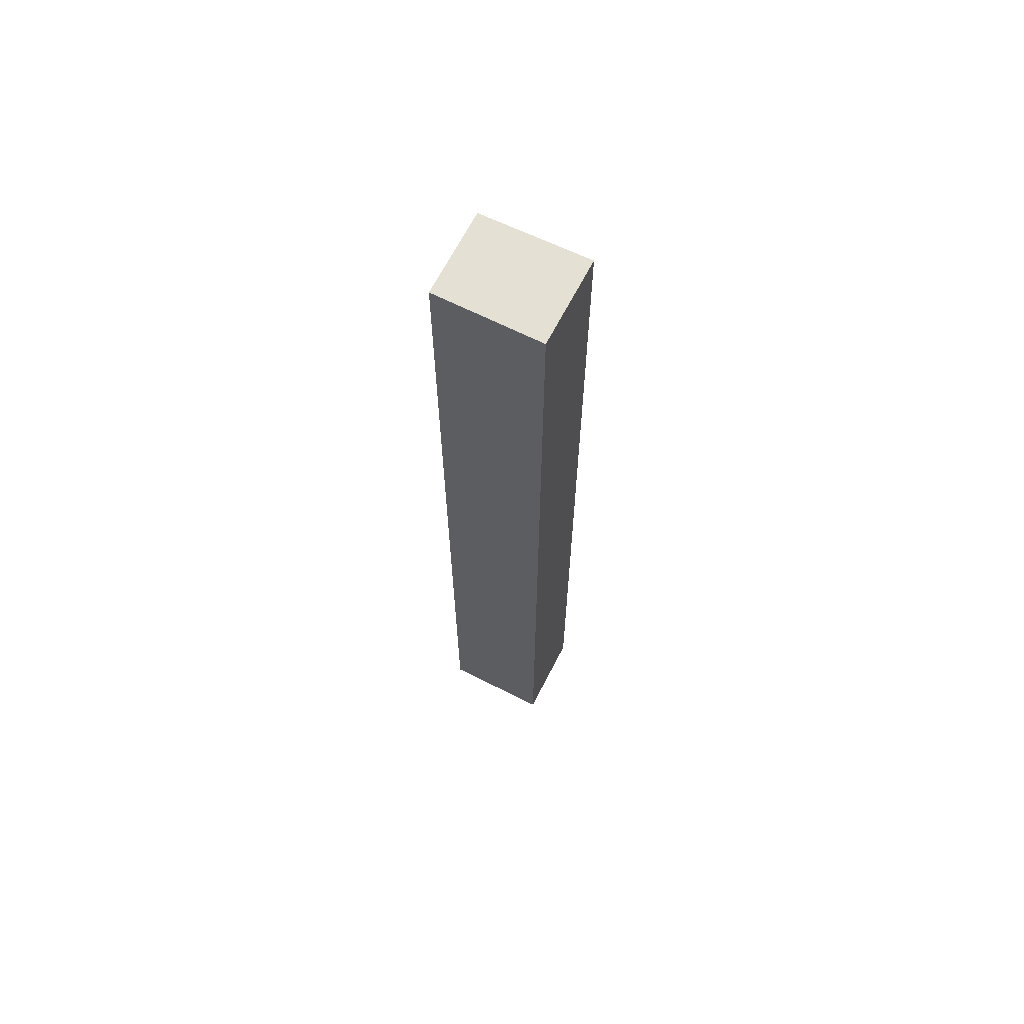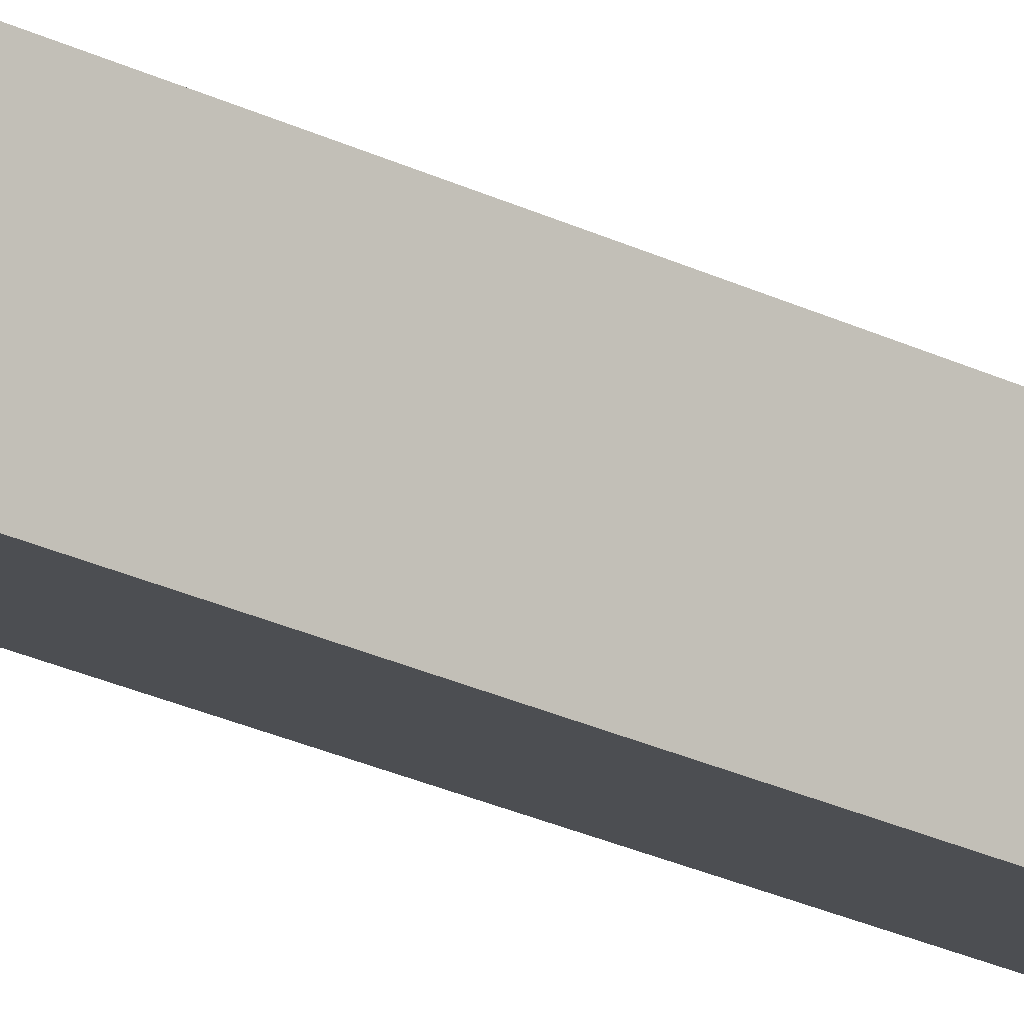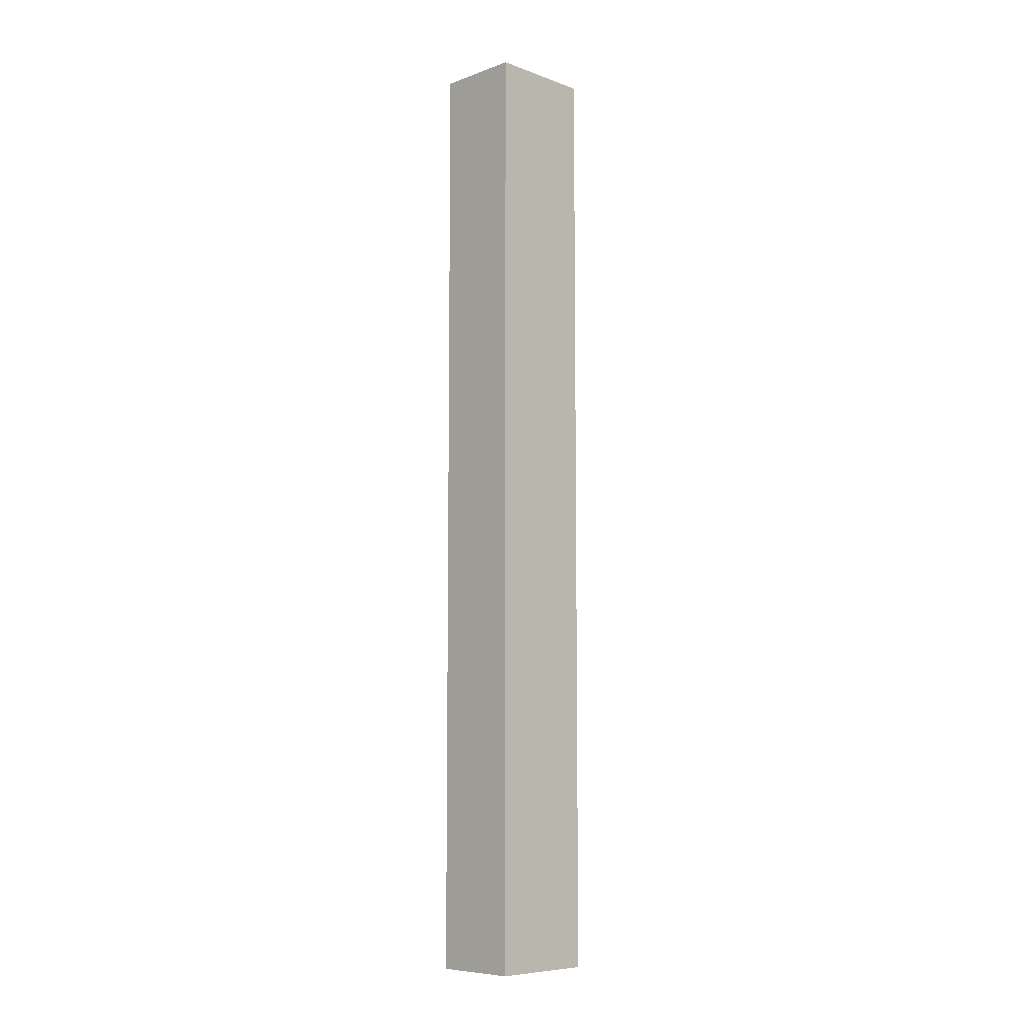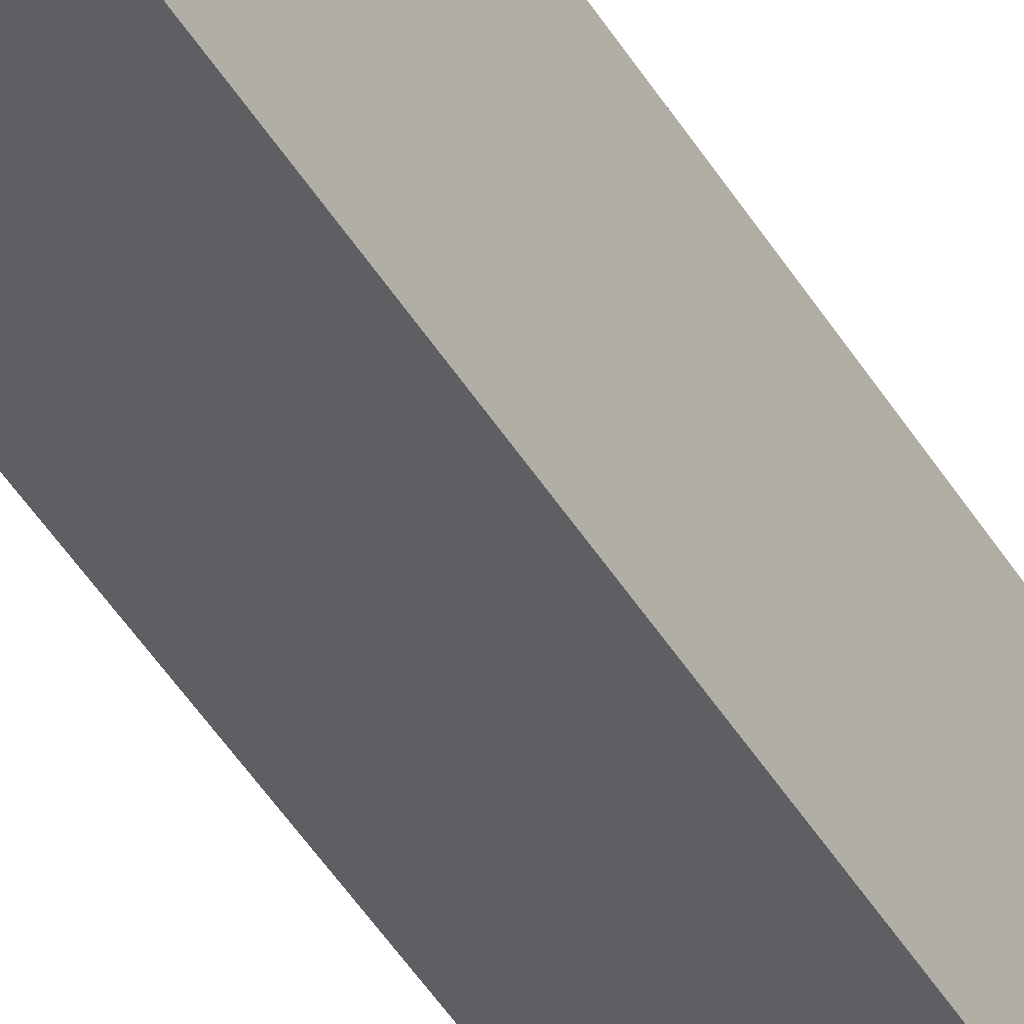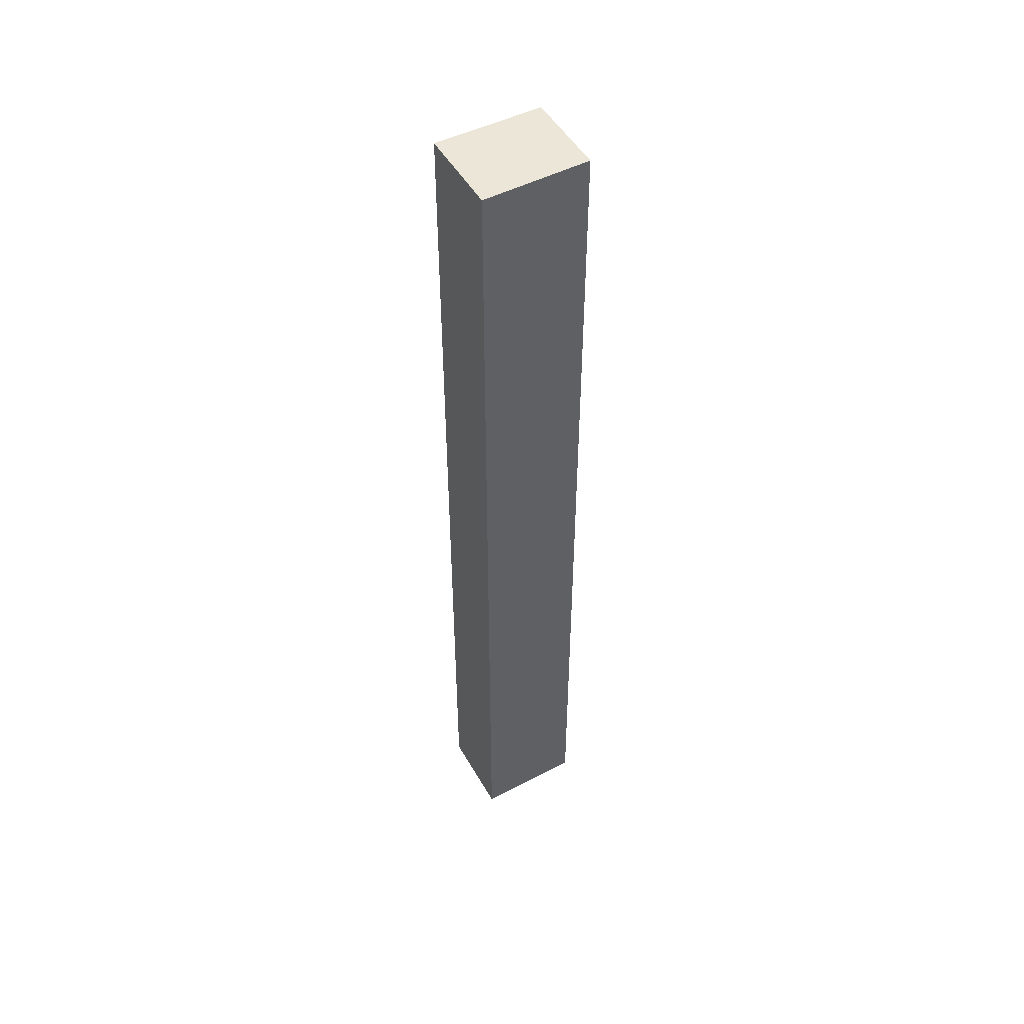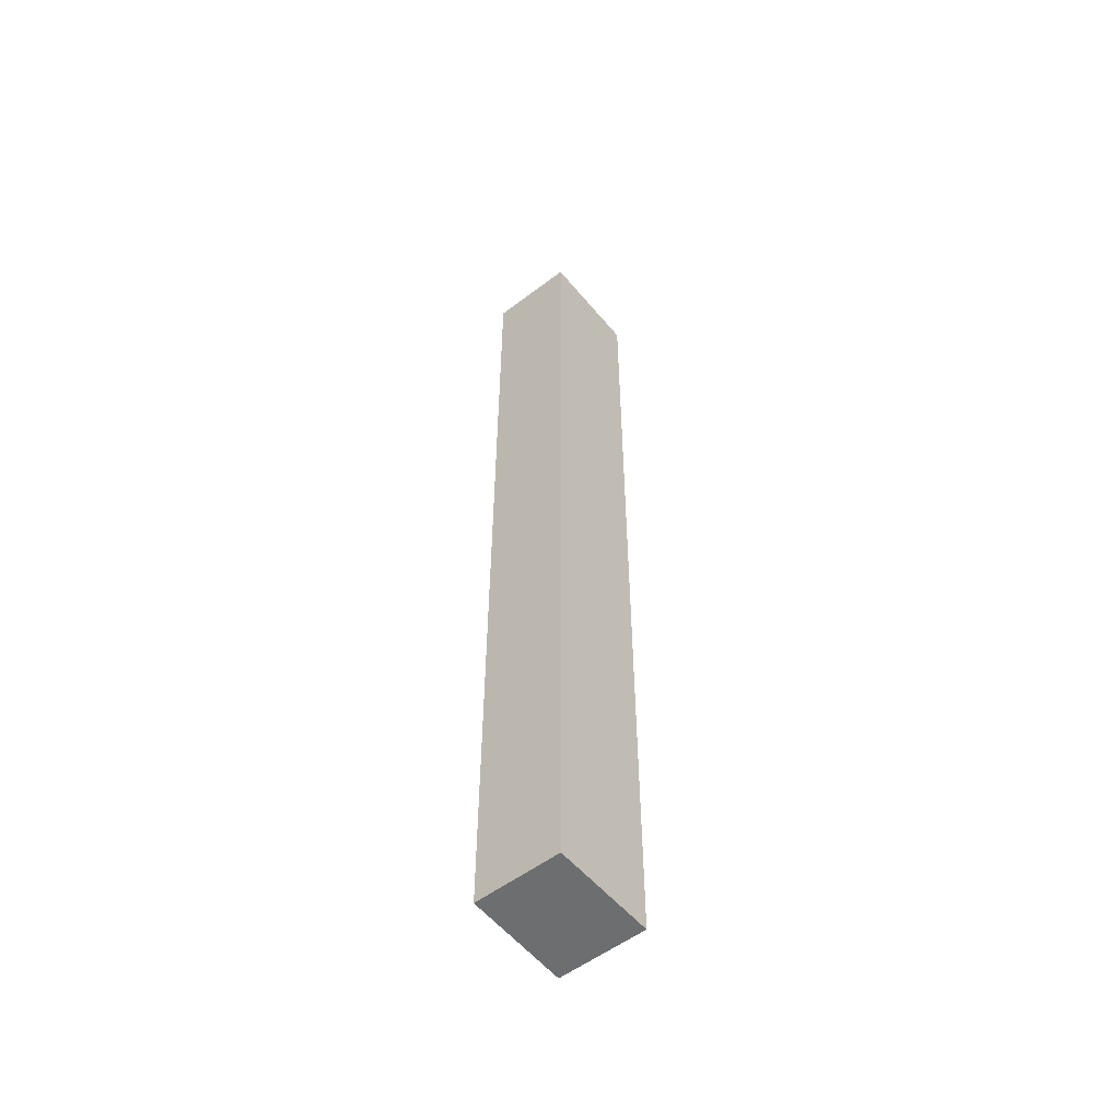
<metadata>
{"format":"obj","ext":"obj","renderer":"f3d","projection":"perspective","resolution":1024,"background":"white","views":[{"elev":66.0,"azim":-131.5,"up":"+Y"},{"elev":-28.5,"azim":54.7,"up":"+Z"},{"elev":-7.8,"azim":156.6,"up":"+Y"},{"elev":-50.8,"azim":31.4,"up":"+Z"},{"elev":49.2,"azim":-7.3,"up":"+Y"},{"elev":-54.3,"azim":150.4,"up":"+Y"}]}
</metadata>
<code>
v  0 20.09 1.23e-15
v  2.77 20.09 0.867
v  2.1 20.09 -0.83
v  0.681 20.09 1.743
v  2.1 5.082e-17 -0.83
v  0 0 0
v  0.681 -1.067e-16 1.743
v  2.77 -5.309e-17 0.867
g defaultobject
f 1 2 3
f 2 1 4
f 5 1 3
f 1 5 6
f 6 4 1
f 4 6 7
f 7 2 4
f 2 7 8
f 8 3 2
f 3 8 5
f 8 6 5
f 6 8 7

</code>
